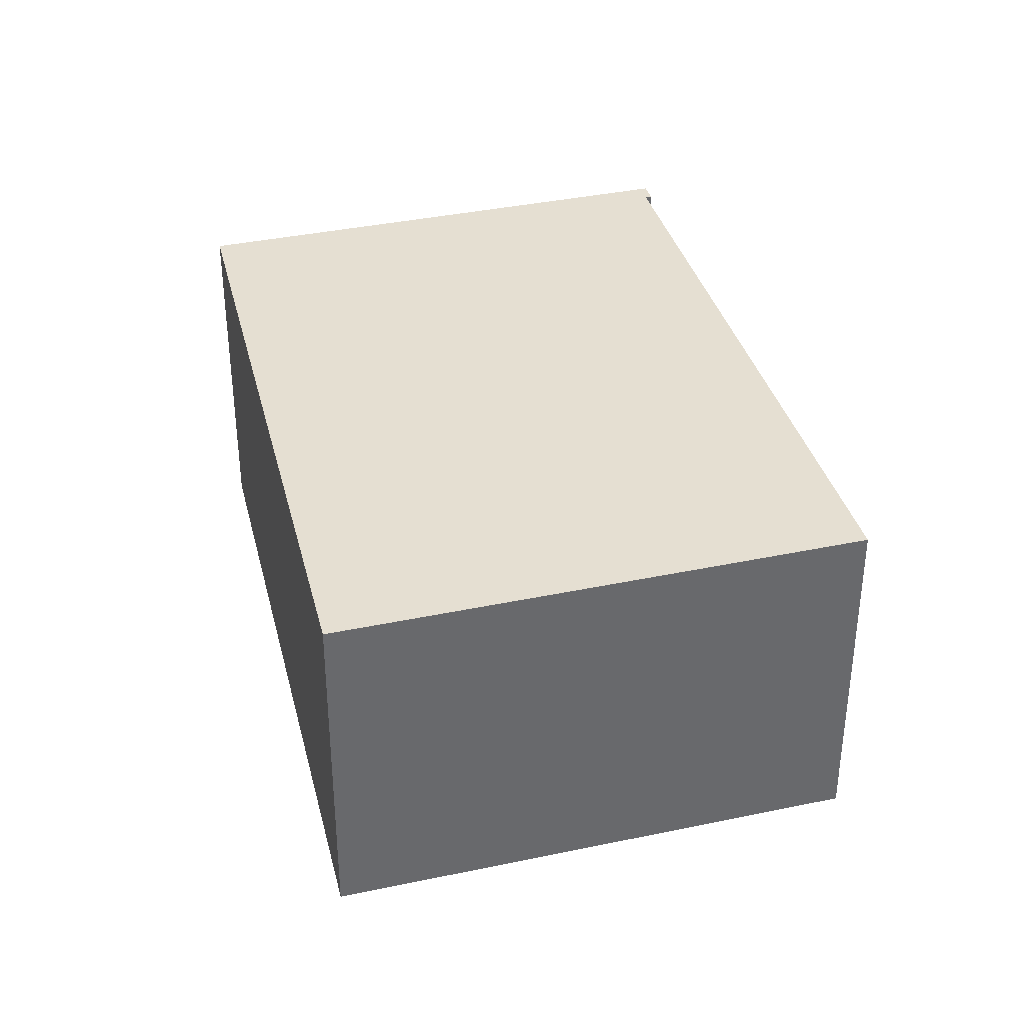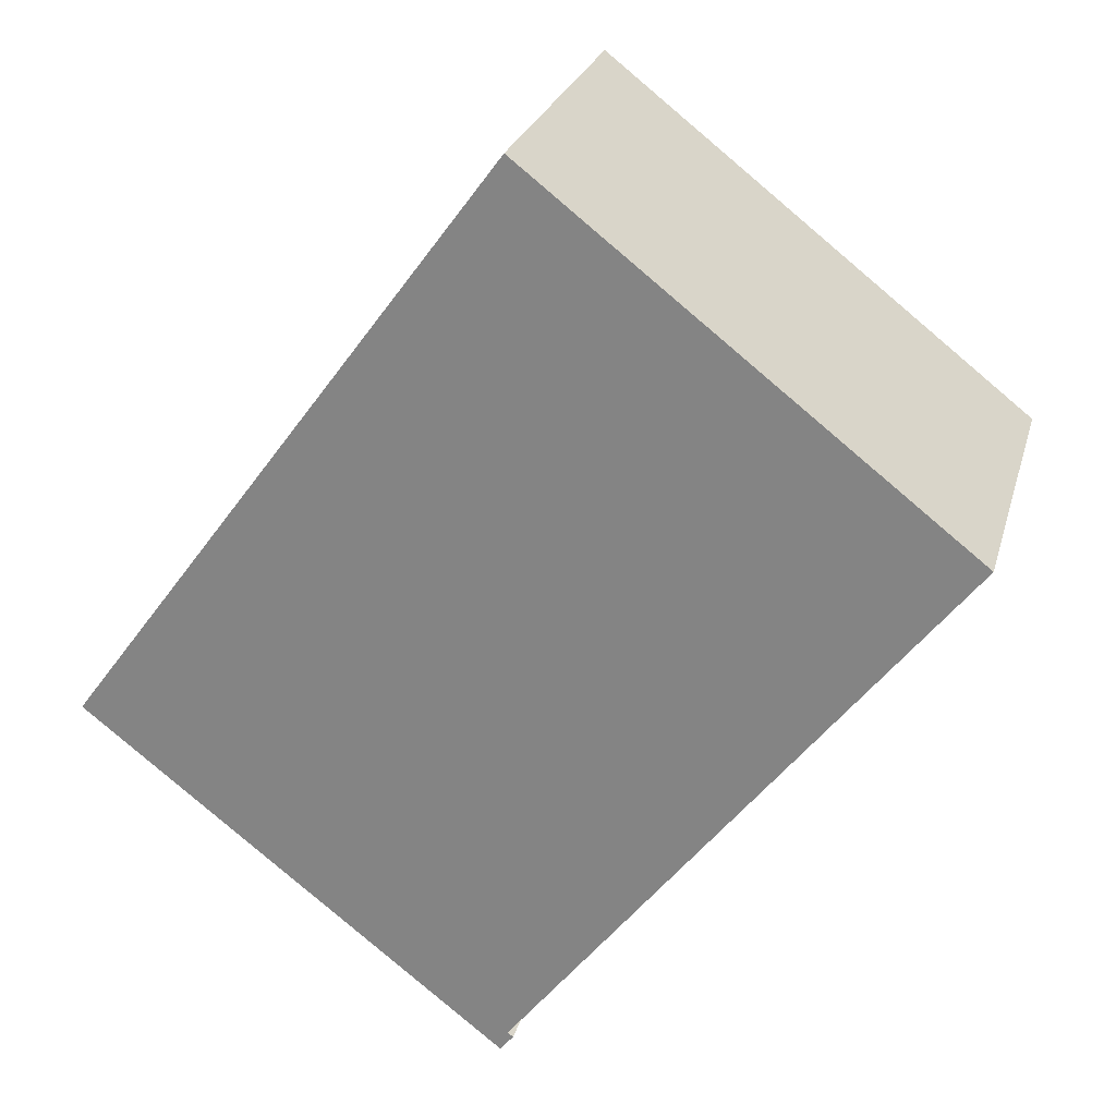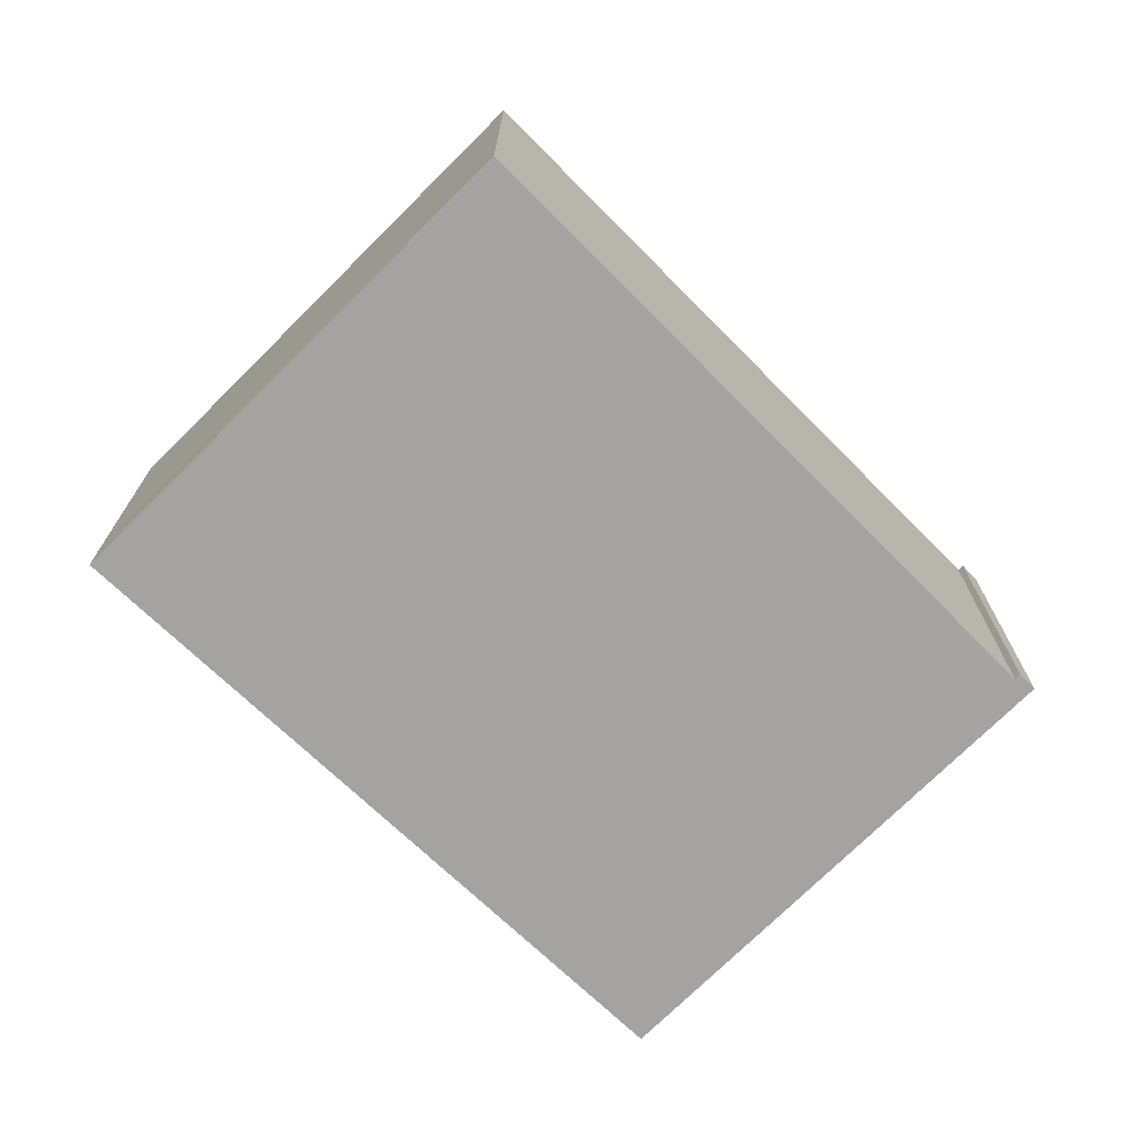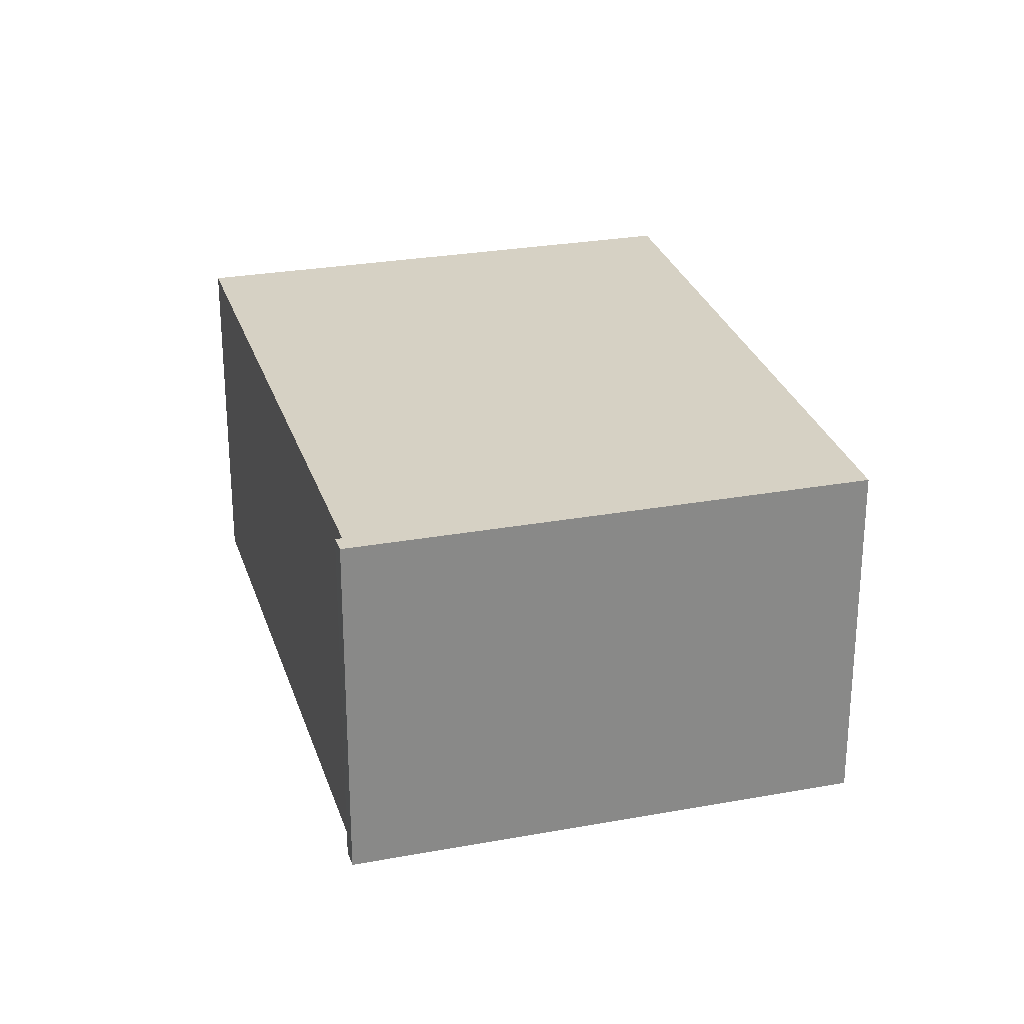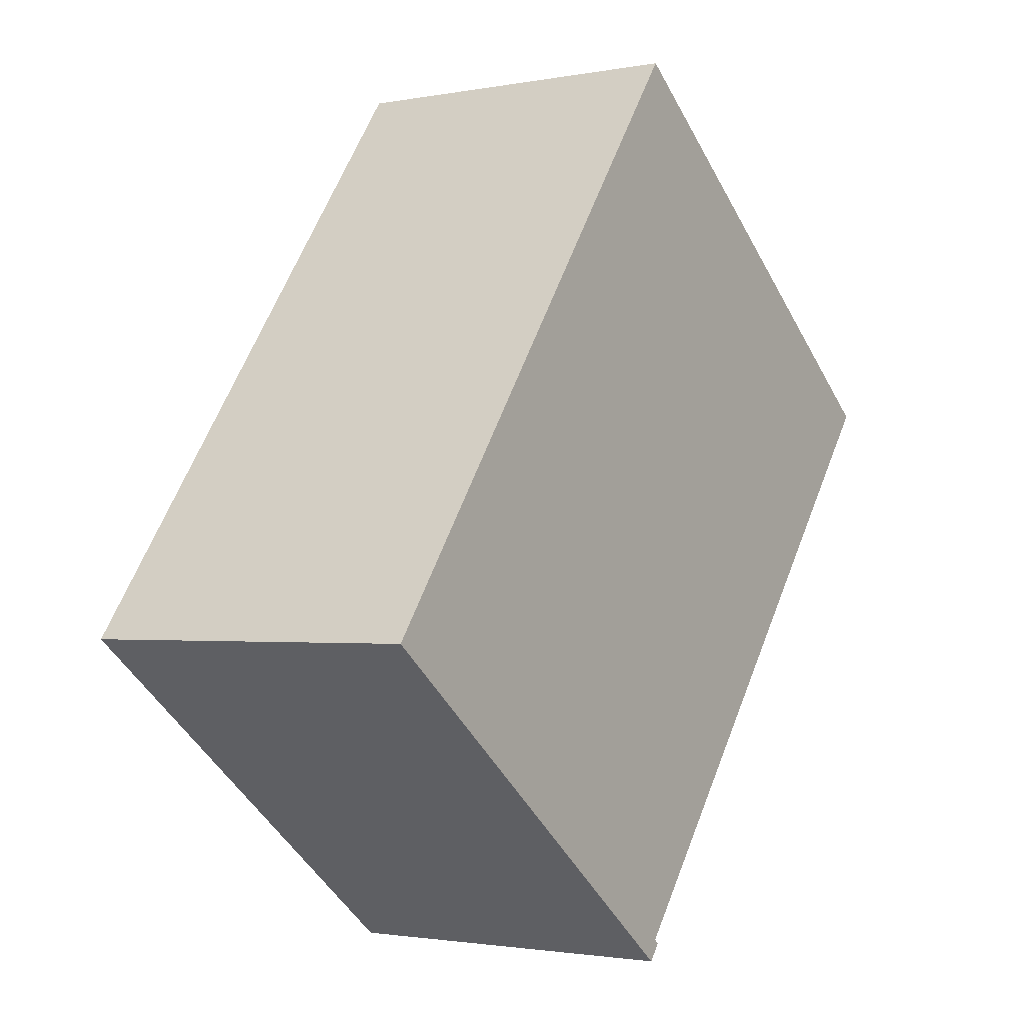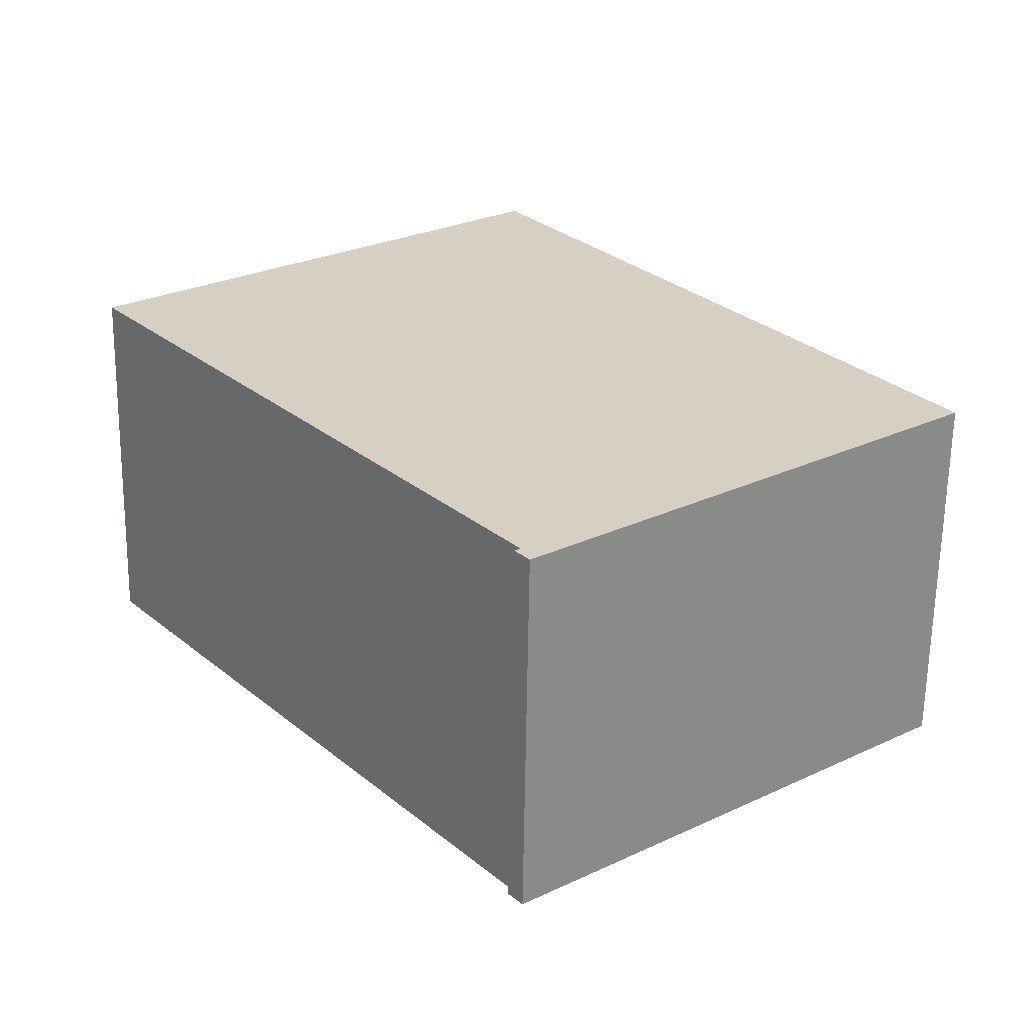
<metadata>
{"format":"obj","ext":"obj","renderer":"f3d","projection":"perspective","resolution":1024,"background":"white","views":[{"elev":37.5,"azim":22.8,"up":"+Y"},{"elev":25.3,"azim":14.6,"up":"+Z"},{"elev":-73.0,"azim":82.9,"up":"+Y"},{"elev":26.9,"azim":-158.0,"up":"+Y"},{"elev":-1.9,"azim":-55.6,"up":"+Z"},{"elev":-63.9,"azim":179.1,"up":"+Z"}]}
</metadata>
<code>
v  3.561 3.033 -2.779
v  3.627 3.033 -2.603
v  3.673 3.033 -2.639
v  0 3.033 1.857e-16
v  3.665 3.033 4.981
v  7.333 3.033 2.119
v  7.333 -1.298e-16 2.119
v  3.627 1.594e-16 -2.603
v  3.673 1.616e-16 -2.639
v  3.561 1.702e-16 -2.779
v  3.665 -3.05e-16 4.981
v  0 0 0
g defaultobject
f 1 2 3
f 2 1 4
f 2 4 5
f 5 6 2
f 7 2 6
f 2 7 8
f 9 1 3
f 1 9 10
f 8 3 2
f 3 8 9
f 11 6 5
f 6 11 7
f 10 4 1
f 4 10 12
f 12 5 4
f 5 12 11
f 9 12 10
f 12 9 8
f 12 8 7
f 12 7 11

</code>
